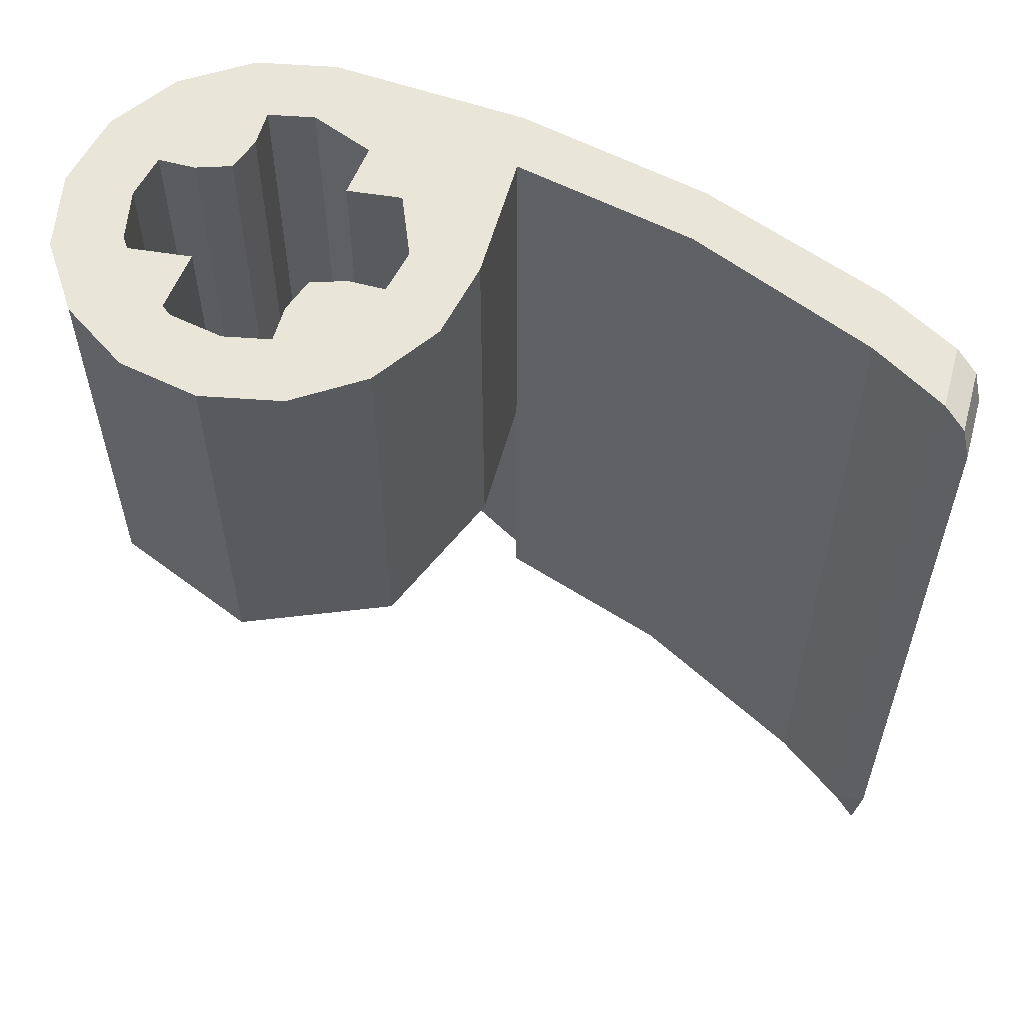
<metadata>
{"format":"obj","ext":"obj","renderer":"f3d","projection":"perspective","resolution":1024,"background":"white","views":[{"elev":57.8,"azim":-74.5,"up":"+Z"}]}
</metadata>
<code>
v 0.125 -0.125 0.6
v 0.125 -0.125 1.5
v 0.1396 -0.2606 1.5
v 0.1396 -0.2606 0.6
v 0.2606 -0.1396 0.6
v 0.2606 -0.1396 1.5
v 0.125 -0.125 1.5
v 0.125 -0.125 0.6
v 0.3 0 0.6
v 0.3 0 1.5
v 0.2772 -0.1148 1.5
v 0.2772 -0.1148 0.6
v 0.2772 -0.1148 0.6
v 0.2772 -0.1148 1.5
v 0.2606 -0.1396 1.5
v 0.2606 -0.1396 0.6
v 0.1396 -0.2606 0.6
v 0.1396 -0.2606 1.5
v 0.1148 -0.2772 1.5
v 0.1148 -0.2772 0.6
v 0.1148 -0.2772 0.6
v 0.1148 -0.2772 1.5
v 0 -0.3 1.5
v 0 -0.3 0.6
v 0.1396 -0.2606 0.6
v 0.2122 -0.2122 0.6
v 0.2606 -0.1396 0.6
v 0.125 -0.125 0.6
v 0.125 -0.125 1.5
v 0.2606 -0.1396 1.5
v 0.2122 -0.2122 1.5
v 0.1396 -0.2606 1.5
v -0.125 0.125 0.6
v -0.125 0.125 1.5
v -0.1396 0.2606 1.5
v -0.1396 0.2606 0.6
v -0.2606 0.1396 0.6
v -0.2606 0.1396 1.5
v -0.125 0.125 1.5
v -0.125 0.125 0.6
v -0.3 0 0.6
v -0.3 0 1.5
v -0.2772 0.1148 1.5
v -0.2772 0.1148 0.6
v -0.2772 0.1148 0.6
v -0.2772 0.1148 1.5
v -0.2606 0.1396 1.5
v -0.2606 0.1396 0.6
v -0.1396 0.2606 0.6
v -0.1396 0.2606 1.5
v -0.1148 0.2772 1.5
v -0.1148 0.2772 0.6
v -0.1148 0.2772 0.6
v -0.1148 0.2772 1.5
v 0 0.3 1.5
v 0 0.3 0.6
v -0.1396 0.2606 0.6
v -0.2122 0.2122 0.6
v -0.2606 0.1396 0.6
v -0.125 0.125 0.6
v -0.125 0.125 1.5
v -0.2606 0.1396 1.5
v -0.2122 0.2122 1.5
v -0.1396 0.2606 1.5
v 0 -0.3 0.6
v 0 -0.3 1.5
v -0.1 -0.2801 1.5
v -0.1 -0.2801 0.6
v -0.1 -0.2801 0.6
v -0.1 -0.2801 1.5
v -0.1 -0.2 1.5
v -0.1 -0.2 0.6
v -0.1 -0.2 0.6
v -0.1 -0.2 1.5
v -0.125 -0.125 1.5
v -0.125 -0.125 0.6
v -0.125 -0.125 0.6
v -0.125 -0.125 1.5
v -0.2 -0.1 1.5
v -0.2 -0.1 0.6
v -0.2 -0.1 0.6
v -0.2 -0.1 1.5
v -0.2801 -0.1 1.5
v -0.2801 -0.1 0.6
v -0.2801 -0.1 1.5
v -0.3 0 1.5
v -0.3 0 0.6
v -0.2801 -0.1 0.6
v -0.1148 -0.2772 0.6
v -0.1 -0.2801 0.6
v -0.1 -0.2 0.6
v -0.2122 -0.2122 0.6
v -0.2 -0.1 0.6
v -0.2122 -0.2122 0.6
v -0.1 -0.2 0.6
v -0.125 -0.125 0.6
v -0.2801 -0.1 0.6
v -0.2772 -0.1148 0.6
v -0.2122 -0.2122 0.6
v -0.2 -0.1 0.6
v -0.1 -0.2801 1.5
v -0.1148 -0.2772 1.5
v -0.2122 -0.2122 1.5
v -0.1 -0.2 1.5
v -0.1 -0.2 1.5
v -0.2122 -0.2122 1.5
v -0.2 -0.1 1.5
v -0.125 -0.125 1.5
v -0.2772 -0.1148 1.5
v -0.2801 -0.1 1.5
v -0.2 -0.1 1.5
v -0.2122 -0.2122 1.5
v 0 0.3 0.6
v 0 0.3 1.5
v 0.1 0.2801 1.5
v 0.1 0.2801 0.6
v 0.1 0.2 0.6
v 0.1 0.2801 0.6
v 0.1 0.2801 1.5
v 0.1 0.2 1.5
v 0.1 0.2 0.6
v 0.1 0.2 1.5
v 0.125 0.125 1.5
v 0.125 0.125 0.6
v 0.125 0.125 0.6
v 0.125 0.125 1.5
v 0.2 0.1 1.5
v 0.2 0.1 0.6
v 0.2 0.1 0.6
v 0.2 0.1 1.5
v 0.2801 0.1 1.5
v 0.2801 0.1 0.6
v 0.2801 0.1 1.5
v 0.3 0 1.5
v 0.3 0 0.6
v 0.2801 0.1 0.6
v 0.1148 0.2772 0.6
v 0.1 0.2801 0.6
v 0.1 0.2 0.6
v 0.2122 0.2122 0.6
v 0.2 0.1 0.6
v 0.2122 0.2122 0.6
v 0.1 0.2 0.6
v 0.125 0.125 0.6
v 0.2801 0.1 0.6
v 0.2772 0.1148 0.6
v 0.2122 0.2122 0.6
v 0.2 0.1 0.6
v 0.1 0.2801 1.5
v 0.1148 0.2772 1.5
v 0.2122 0.2122 1.5
v 0.1 0.2 1.5
v 0.1 0.2 1.5
v 0.2122 0.2122 1.5
v 0.2 0.1 1.5
v 0.125 0.125 1.5
v 0.2772 0.1148 1.5
v 0.2801 0.1 1.5
v 0.2 0.1 1.5
v 0.2122 0.2122 1.5
v 0.45 0 1.5
v 0.4158 0.1722 1.5
v 0.2772 0.1148 1.5
v 0.3 0 1.5
v 0.4158 0.1722 1.5
v 0.3182 0.3182 1.5
v 0.2121 0.2121 1.5
v 0.2772 0.1148 1.5
v 0.3182 0.3182 1.5
v 0.1722 0.4158 1.5
v 0.1148 0.2772 1.5
v 0.2121 0.2121 1.5
v 0.1722 0.4158 1.5
v 0 0.45 1.5
v 0 0.3 1.5
v 0.1148 0.2772 1.5
v 0 0.45 1.5
v -0.1722 0.4158 1.5
v -0.1148 0.2772 1.5
v 0 0.3 1.5
v -0.1722 0.4158 1.5
v -0.3182 0.3182 1.5
v -0.2121 0.2121 1.5
v -0.1148 0.2772 1.5
v -0.3182 0.3182 1.5
v -0.4158 0.1722 1.5
v -0.2772 0.1148 1.5
v -0.2121 0.2121 1.5
v -0.4158 0.1722 1.5
v -0.45 0 1.5
v -0.3 0 1.5
v -0.2772 0.1148 1.5
v -0.45 0 1.5
v -0.4158 -0.1722 1.5
v -0.2772 -0.1148 1.5
v -0.3 0 1.5
v -0.4158 -0.1722 1.5
v -0.3182 -0.3182 1.5
v -0.2121 -0.2121 1.5
v -0.2772 -0.1148 1.5
v -0.3182 -0.3182 1.5
v -0.1722 -0.4158 1.5
v -0.1148 -0.2772 1.5
v -0.2121 -0.2121 1.5
v -0.1722 -0.4158 1.5
v 0 -0.45 1.5
v 0 -0.3 1.5
v -0.1148 -0.2772 1.5
v 0.3 -0.3 1.5
v 0.2121 -0.2121 1.5
v 0.3 0 1.5
v 0.3 -0.3 1.5
v 0 -0.3 1.5
v 0.2121 -0.2121 1.5
v 0 0.45 0.6
v -0.3182 0.3182 0.6
v -0.2121 0.2121 0.6
v 0 0.3 0.6
v -0.3182 0.3182 0.6
v -0.45 0 0.6
v -0.3 0 0.6
v -0.2121 0.2121 0.6
v -0.45 0 0.6
v -0.3182 -0.3182 0.6
v -0.2121 -0.2121 0.6
v -0.3 0 0.6
v -0.3182 -0.3182 0.6
v 0 -0.45 0.6
v 0 -0.3 0.6
v -0.2121 -0.2121 0.6
v 0.3 0 1.5
v 0.2974 -0.03915 1.5
v 0.2898 -0.07764 1.5
v 0.2772 -0.1148 1.5
v 0.2772 0.1148 1.5
v 0.2898 0.07765 1.5
v 0.2974 0.03916 1.5
v 0.3 -3e-06 1.5
v 0.2121 0.2121 1.5
v 0.238 0.1826 1.5
v 0.2598 0.15 1.5
v 0.2772 0.1148 1.5
v 0.1148 0.2772 1.5
v 0.15 0.2598 1.5
v 0.1826 0.238 1.5
v 0.2121 0.2121 1.5
v 0 0.3 1.5
v 0.03915 0.2974 1.5
v 0.07764 0.2898 1.5
v 0.1148 0.2772 1.5
v -0.1148 0.2772 1.5
v -0.07765 0.2898 1.5
v -0.03916 0.2974 1.5
v 3e-06 0.3 1.5
v -0.2121 0.2121 1.5
v -0.1826 0.238 1.5
v -0.15 0.2598 1.5
v -0.1148 0.2772 1.5
v -0.2772 0.1148 1.5
v -0.2598 0.15 1.5
v -0.238 0.1826 1.5
v -0.2121 0.2121 1.5
v 0 -0.3 1.5
v -0.03915 -0.2974 1.5
v -0.07764 -0.2898 1.5
v -0.1148 -0.2772 1.5
v 0.1148 -0.2772 1.5
v 0.07765 -0.2898 1.5
v 0.03916 -0.2974 1.5
v -3e-06 -0.3 1.5
v 0.2121 -0.2121 1.5
v 0.1826 -0.238 1.5
v 0.15 -0.2598 1.5
v 0.1148 -0.2772 1.5
v 0.2772 -0.1148 1.5
v 0.2598 -0.15 1.5
v 0.238 -0.1826 1.5
v 0.2121 -0.2121 1.5
v -0.3 0 1.5
v -0.2974 0.03915 1.5
v -0.2898 0.07764 1.5
v -0.2772 0.1148 1.5
v -0.2772 -0.1148 1.5
v -0.2898 -0.07765 1.5
v -0.2974 -0.03916 1.5
v -0.3 3e-06 1.5
v -0.2121 -0.2121 1.5
v -0.238 -0.1826 1.5
v -0.2598 -0.15 1.5
v -0.2772 -0.1148 1.5
v -0.1148 -0.2772 1.5
v -0.15 -0.2598 1.5
v -0.1826 -0.238 1.5
v -0.2121 -0.2121 1.5
v 0 -0.3 0.6
v -0.03915 -0.2974 0.6
v -0.07764 -0.2898 0.6
v -0.1148 -0.2772 0.6
v -0.3 0 0.6
v -0.2974 0.03915 0.6
v -0.2898 0.07764 0.6
v -0.2772 0.1148 0.6
v -0.2772 -0.1148 0.6
v -0.2898 -0.07765 0.6
v -0.2974 -0.03916 0.6
v -0.3 3e-06 0.6
v -0.2121 -0.2121 0.6
v -0.238 -0.1826 0.6
v -0.2598 -0.15 0.6
v -0.2772 -0.1148 0.6
v -0.1148 -0.2772 0.6
v -0.15 -0.2598 0.6
v -0.1826 -0.238 0.6
v -0.2121 -0.2121 0.6
v -0.1148 0.2772 0.6
v -0.07765 0.2898 0.6
v -0.03916 0.2974 0.6
v 3e-06 0.3 0.6
v -0.2121 0.2121 0.6
v -0.1826 0.238 0.6
v -0.15 0.2598 0.6
v -0.1148 0.2772 0.6
v -0.2772 0.1148 0.6
v -0.2598 0.15 0.6
v -0.238 0.1826 0.6
v -0.2121 0.2121 0.6
v 0 0.3 0.6
v 0.03915 0.2974 0.6
v 0.07764 0.2898 0.6
v 0.1148 0.2772 0.6
v 0.2772 0.1148 0.6
v 0.2898 0.07765 0.6
v 0.2974 0.03916 0.6
v 0.3 -3e-06 0.6
v 0.2121 0.2121 0.6
v 0.238 0.1826 0.6
v 0.2598 0.15 0.6
v 0.2772 0.1148 0.6
v 0.1148 0.2772 0.6
v 0.15 0.2598 0.6
v 0.1826 0.238 0.6
v 0.2121 0.2121 0.6
v 0.3 0 1.5
v 0.3 -0.3 1.5
v 0.4168 -0.4279 1.5
v 0.45 0 1.5
v 0.3 -0.3 1.5
v 0 -0.3 1.5
v 0 -0.45 1.5
v 0.2832 -0.45 1.5
v 0.3 -0.3 1.5
v 0.2832 -0.45 1.5
v 0.4168 -0.4279 1.5
v -0.3182 -0.3182 1.5
v 0 -0.45 1.5
v 0 -0.45 0.6
v -0.3182 -0.3182 0.6
v -0.45 0 1.5
v -0.3182 -0.3182 1.5
v -0.3182 -0.3182 0.6
v -0.45 0 0.6
v -0.3182 0.3182 1.5
v -0.45 0 1.5
v -0.45 0 0.6
v -0.3182 0.3182 0.6
v 0 0.45 1.5
v -0.3182 0.3182 1.5
v -0.3182 0.3182 0.6
v 0 0.45 0.6
v 0.3051 0.1 0.5
v 0.3051 0.1 0.4301
v 0.25 0.1 0.4301
v 0.25 0.1 0.5
v 0.3157 -0.1 0.5
v 0.25 -0.1 0.5
v 0.25 -0.1 0.4301
v 0.3157 -0.1 0.4301
v 0.25 0 0.5
v 0.25 0 0.45
v 0.25 -0.1 0.4301
v 0.25 -0.1 0.5
v 0.25 0.1 0.5
v 0.25 0.1 0.4301
v 0.25 0 0.45
v 0.25 0 0.5
v 0.25 0 0.5
v 0.25 -0.1 0.5
v 0.3157 -0.1 0.5
v 0.325 0 0.5
v 0.3051 0.1 0.5
v 0.25 0.1 0.5
v 0.25 0 0.5
v 0.325 0 0.5
v 0.2832 -0.45 1.5
v 0 -0.45 1.5
v 0 -0.45 0.6
v 0.2832 -0.45 0.6
v 0 -0.45 0.6
v 0 -0.3 0.6
v 0.1148 -0.2772 0.6
v 0.2832 -0.45 0.6
v 0.325 0 0.6
v 0.3222 0.04241 0.6
v 0.2974 0.03915 0.6
v 0.3 0 0.6
v 0.3222 0.04241 0.6
v 0.3139 0.08411 0.6
v 0.2898 0.07764 0.6
v 0.2974 0.03915 0.6
v 0.3139 0.08411 0.6
v 0.3003 0.1244 0.6
v 0.2772 0.1148 0.6
v 0.2898 0.07764 0.6
v 0.3003 0.1244 0.6
v 0.2814 0.1625 0.6
v 0.2598 0.15 0.6
v 0.2772 0.1148 0.6
v 0.2814 0.1625 0.6
v 0.2579 0.1979 0.6
v 0.238 0.1826 0.6
v 0.2598 0.15 0.6
v 0.2579 0.1979 0.6
v 0.2298 0.2298 0.6
v 0.2121 0.2121 0.6
v 0.238 0.1826 0.6
v 0.2298 0.2298 0.6
v 0.1979 0.2579 0.6
v 0.1826 0.238 0.6
v 0.2121 0.2121 0.6
v 0.1979 0.2579 0.6
v 0.1625 0.2814 0.6
v 0.15 0.2598 0.6
v 0.1826 0.238 0.6
v 0.1625 0.2814 0.6
v 0.1244 0.3003 0.6
v 0.1148 0.2772 0.6
v 0.15 0.2598 0.6
v 0.1244 0.3003 0.6
v 0.08411 0.3139 0.6
v 0.07764 0.2898 0.6
v 0.1148 0.2772 0.6
v 0.08411 0.3139 0.6
v 0.04241 0.3222 0.6
v 0.03915 0.2974 0.6
v 0.07764 0.2898 0.6
v 0.04241 0.3222 0.6
v 0 0.325 0.6
v 0 0.3 0.6
v 0.03915 0.2974 0.6
v 0.2298 0.2298 0.6
v 0.325 0 0.6
v 0.325 0 0.435
v 0.2298 0.2298 0.435
v 0 0.325 0.6
v 0.2298 0.2298 0.6
v 0.2298 0.2298 0.435
v 0 0.325 0.435
v 0.2298 0.2298 0.435
v 0.325 0 0.435
v 0.2298 0.2298 0.3764
v 0 0.325 0.435
v 0.2298 0.2298 0.435
v 0.2298 0.2298 0.3764
v 0 0.325 0.235
v 0.2832 -0.45 0.6
v 0.325 0 0.6
v 0.325 0 0.435
v 0.2832 -0.45 0
v 0 0.325 0.308
v 0 0.325 0.6
v 0 0.45 0.6
v 0 0.45 0.1722
v 0.01775 -1.255 -0.2496
v 0.01775 -1.255 1.5
v 0.1924 -0.8486 1.5
v 0.1924 -0.8486 -0.1688
v 0.01775 -1.255 1.5
v 0.01775 -1.255 -0.2496
v -0.08185 -1.418 -0.282
v -0.08185 -1.418 1.5
v 0.3182 -0.8486 1.5
v 0.1924 -0.8486 1.5
v 0.01775 -1.255 1.5
v 0.156 -1.255 1.5
v 0.156 -1.255 1.5
v 0.01775 -1.255 1.5
v -0.08185 -1.418 1.5
v 0.0614 -1.418 1.5
v 0.2832 -0.45 1.5
v 0.1924 -0.8486 1.5
v 0.3182 -0.8486 1.5
v 0.4168 -0.4279 1.5
v 0.03386 -1.465 1.471
v 0.0614 -1.418 1.5
v -0.08185 -1.418 1.5
v -0.1094 -1.465 1.471
v 0.02245 -1.484 1.401
v 0.03386 -1.465 1.471
v -0.1094 -1.465 1.471
v -0.1208 -1.484 1.401
v 0.0614 -1.418 1.5
v 0.03386 -1.465 1.471
v 0.02245 -1.484 1.401
v -0.08185 -1.418 1.5
v -0.1094 -1.465 1.471
v -0.1208 -1.484 1.401
v 0.02245 -1.484 -0.1803
v 0.0614 -1.418 -0.282
v 0.0614 -1.418 1.5
v 0.02245 -1.484 1.401
v 0.02245 -1.484 -0.1803
v 0.02219 -1.468 -0.292
v 0.0614 -1.418 -0.282
v 0.02245 -1.484 -0.1803
v -0.1208 -1.484 -0.1803
v -0.1211 -1.468 -0.292
v 0.02219 -1.468 -0.292
v -0.1208 -1.484 -0.1803
v 0.02245 -1.484 -0.1803
v 0.02245 -1.484 1.401
v -0.1208 -1.484 1.401
v -0.08185 -1.418 1.5
v -0.08185 -1.418 -0.282
v -0.1208 -1.484 -0.1803
v -0.1208 -1.484 1.401
v -0.08185 -1.418 -0.282
v -0.1211 -1.468 -0.292
v -0.1208 -1.484 -0.1803
v 0.3182 0.3182 1.5
v 0 0.45 1.5
v 0 0.45 0.6
v 0.3182 0.3182 0.6
v 0.45 0 1.5
v 0.3182 0.3182 1.5
v 0.3182 0.3182 0.6
v 0.45 0 0.6
v 0.3182 0.3182 0.6
v 0 0.45 0.6
v 0 0.45 0.45
v 0.3182 0.3182 0.45
v 0.45 0 0.6
v 0.3182 0.3182 0.6
v 0.3182 0.3182 0.45
v 0.45 0 0.45
v 0.45 0 0.45
v 0.4158 0.1722 0.4158
v 0.4158 0.1722 0.45
v 0.4158 0.1722 0.45
v 0.4158 0.1722 0.4158
v 0.3182 0.3182 0.3182
v 0.3182 0.3182 0.45
v 0.3182 0.3182 0.45
v 0.3182 0.3182 0.3182
v 0.1722 0.4158 0.1722
v 0.1722 0.4158 0.45
v 0.05872 0.4461 0.45
v 0 0.45 0.45
v 0 0.45 0.1722
v 0.05872 0.4461 0.1722
v 0.1165 0.4347 0.45
v 0.05872 0.4461 0.45
v 0.05872 0.4461 0.1722
v 0.1165 0.4347 0.1722
v 0.1722 0.4158 0.45
v 0.1165 0.4347 0.45
v 0.1165 0.4347 0.1722
v 0.1722 0.4158 0.1722
v 0.156 -1.255 1.5
v 0.0614 -1.418 1.5
v 0.0614 -1.418 -0.282
v 0.156 -1.255 -0.2496
v 0.3182 -0.8486 1.5
v 0.156 -1.255 1.5
v 0.156 -1.255 -0.2496
v 0.3182 -0.8486 -0.1688
v 0.1924 -0.8486 1.5
v 0.2832 -0.45 0.6
v 0.2832 -0.45 0
v 0.1924 -0.8486 -0.1688
v 0.2832 -0.45 0
v 0.2832 -0.45 -0.08951
v 0.1924 -0.8486 -0.1688
v 0.1924 -0.8486 1.5
v 0.2832 -0.45 1.5
v 0.2832 -0.45 0.6
v 0.45 0 0.45
v 0.45 0 0.6
v 0.4253 -0.3182 0.3182
v 0.45 0 0.6
v 0.45 0 1.5
v 0.4168 -0.4279 1.5
v 0.4253 -0.3182 0.3182
v 0.4253 -0.3182 0.3182
v 0.4168 -0.4279 1.5
v 0.4177 -0.4158 0.1722
v 0.4096 -0.45 0
v 0.4177 -0.4158 0.1722
v 0.4168 -0.4279 1.5
v 0.3182 -0.8486 1.5
v 0.4053 -0.4685 -0.09318
v 0.4096 -0.45 0
v 0.3182 -0.8486 1.5
v 0.3182 -0.8486 -0.1688
v 0.08611 0.4329 0.08611
v 0 0.45 0.08951
v 0 0.45 0.1722
v 0.1722 0.4158 0.1722
v 0 0.4157 0.1722
v 0 0.325 0.308
v 0 0.45 0.1722
v 0 0.45 0.08951
v 0 0.4157 0.1722
v 0 0.45 0.1722
v 0.1148 -0.2772 0.6
v 0.1396 -0.2606 0.6
v 0.2832 -0.45 0.6
v 0.2832 -0.45 0.6
v 0.1396 -0.2606 0.6
v 0.2122 -0.2122 0.6
v 0.2832 -0.45 0.6
v 0.2122 -0.2122 0.6
v 0.2606 -0.1396 0.6
v 0.2832 -0.45 0.6
v 0.2606 -0.1396 0.6
v 0.2772 -0.1148 0.6
v 0.2772 -0.1148 0.6
v 0.3 0 0.6
v 0.325 0 0.6
v 0.2832 -0.45 0.6
g mesh6921765
f 1 3 2
f 3 1 4
f 5 7 6
f 7 5 8
f 9 11 10
f 11 9 12
f 13 15 14
f 15 13 16
f 17 19 18
f 19 17 20
f 21 23 22
f 23 21 24
f 25 27 26
f 27 25 28
f 29 31 30
f 31 29 32
f 33 35 34
f 35 33 36
f 37 39 38
f 39 37 40
f 41 43 42
f 43 41 44
f 45 47 46
f 47 45 48
f 49 51 50
f 51 49 52
f 53 55 54
f 55 53 56
f 57 59 58
f 59 57 60
f 61 63 62
f 63 61 64
f 65 67 66
f 67 65 68
f 69 71 70
f 71 69 72
f 73 75 74
f 75 73 76
f 77 79 78
f 79 77 80
f 81 83 82
f 83 81 84
f 85 87 86
f 87 85 88
f 89 91 90
f 91 89 92
f 93 95 94
f 95 93 96
f 97 99 98
f 99 97 100
f 101 103 102
f 103 101 104
f 105 107 106
f 107 105 108
f 109 111 110
f 111 109 112
f 113 115 114
f 115 113 116
f 117 119 118
f 119 117 120
f 121 123 122
f 123 121 124
f 125 127 126
f 127 125 128
f 129 131 130
f 131 129 132
f 133 135 134
f 135 133 136
f 137 139 138
f 139 137 140
f 141 143 142
f 143 141 144
f 145 147 146
f 147 145 148
f 149 151 150
f 151 149 152
f 153 155 154
f 155 153 156
f 157 159 158
f 159 157 160
g mesh6921767
f 161 162 163
f 163 164 161
f 165 166 167
f 167 168 165
f 169 170 171
f 171 172 169
f 173 174 175
f 175 176 173
f 177 178 179
f 179 180 177
f 181 182 183
f 183 184 181
f 185 186 187
f 187 188 185
f 189 190 191
f 191 192 189
f 193 194 195
f 195 196 193
f 197 198 199
f 199 200 197
f 201 202 203
f 203 204 201
f 205 206 207
f 207 208 205
g mesh6921769
f 209 211 210
f 212 214 213
g mesh6921771
f 215 217 216
f 217 215 218
f 219 221 220
f 221 219 222
f 223 225 224
f 225 223 226
f 227 229 228
f 229 227 230
g mesh6921774
f 231 233 232
f 233 231 234
g mesh6921776
f 235 237 236
f 237 235 238
g mesh6921778
f 239 241 240
f 241 239 242
g mesh6921780
f 243 245 244
f 245 243 246
g mesh6921782
f 247 249 248
f 249 247 250
g mesh6921784
f 251 253 252
f 253 251 254
g mesh6921786
f 255 257 256
f 257 255 258
g mesh6921788
f 259 261 260
f 261 259 262
g mesh6921790
f 263 265 264
f 265 263 266
g mesh6921792
f 267 269 268
f 269 267 270
g mesh6921794
f 271 273 272
f 273 271 274
g mesh6921796
f 275 277 276
f 277 275 278
g mesh6921798
f 279 281 280
f 281 279 282
g mesh6921800
f 283 285 284
f 285 283 286
g mesh6921802
f 287 289 288
f 289 287 290
g mesh6921804
f 291 293 292
f 293 291 294
g mesh6921808
f 295 296 297
f 297 298 295
g mesh6921810
f 299 300 301
f 301 302 299
g mesh6921812
f 303 304 305
f 305 306 303
g mesh6921814
f 307 308 309
f 309 310 307
g mesh6921816
f 311 312 313
f 313 314 311
g mesh6921818
f 315 316 317
f 317 318 315
g mesh6921820
f 319 320 321
f 321 322 319
g mesh6921822
f 323 324 325
f 325 326 323
g mesh6921826
f 327 328 329
f 329 330 327
g mesh6921828
f 331 332 333
f 333 334 331
g mesh6921830
f 335 336 337
f 337 338 335
g mesh6921832
f 339 340 341
f 341 342 339
f 343 344 345
f 345 346 343
f 347 348 349
f 349 350 347
f 351 352 353
g mesh6921836
f 354 356 355
f 356 354 357
f 358 360 359
f 360 358 361
f 362 364 363
f 364 362 365
f 366 368 367
f 368 366 369
g mesh6921838
f 370 371 372
f 372 373 370
g mesh6921840
f 374 375 376
f 376 377 374
f 378 379 380
f 380 381 378
f 382 383 384
f 384 385 382
f 386 387 388
f 388 389 386
f 390 391 392
f 392 393 390
g mesh6921842
f 394 395 396
f 396 397 394
f 398 399 400
f 400 401 398
g mesh6921845
f 402 404 403
f 404 402 405
f 406 408 407
f 408 406 409
f 410 412 411
f 412 410 413
f 414 416 415
f 416 414 417
f 418 420 419
f 420 418 421
f 422 424 423
f 424 422 425
f 426 428 427
f 428 426 429
f 430 432 431
f 432 430 433
f 434 436 435
f 436 434 437
f 438 440 439
f 440 438 441
f 442 444 443
f 444 442 445
f 446 448 447
f 448 446 449
g mesh6921847
f 450 452 451
f 452 450 453
f 454 456 455
f 456 454 457
g mesh6921849
f 458 460 459
f 461 463 462
f 463 461 464
f 465 466 467
f 467 468 465
f 469 470 471
f 471 472 469
f 473 474 475
f 475 476 473
f 477 478 479
f 479 480 477
f 481 482 483
f 483 484 481
f 485 486 487
f 487 488 485
f 489 490 491
f 491 492 489
g mesh6921853
f 493 494 495
f 495 496 493
f 497 498 499
f 499 500 497
g mesh6921857
f 501 502 503
g mesh6921859
f 504 506 505
f 507 508 509
f 509 510 507
f 511 512 513
f 514 515 516
f 516 517 514
f 518 519 520
f 520 521 518
f 522 523 524
f 524 525 522
f 526 527 528
g mesh6921861
f 529 531 530
f 531 529 532
f 533 535 534
f 535 533 536
g mesh6921863
f 537 539 538
f 539 537 540
f 541 543 542
f 543 541 544
g mesh6921865
f 545 546 547
f 548 549 550
f 550 551 548
f 552 553 554
f 554 555 552
g mesh6921867
f 556 558 557
f 558 556 559
f 560 562 561
f 562 560 563
f 564 566 565
f 566 564 567
f 568 569 570
f 570 571 568
f 572 573 574
f 574 575 572
f 576 577 578
f 578 579 576
f 580 581 582
f 583 584 585
f 586 587 588
f 589 590 591
f 591 592 589
f 593 594 595
f 596 597 598
f 598 599 596
f 600 601 602
f 602 603 600
f 604 605 606
f 606 607 604
f 608 609 610
f 611 612 613
f 614 615 616
f 617 618 619
f 620 621 622
f 623 624 625
f 626 627 628
f 628 629 626

</code>
